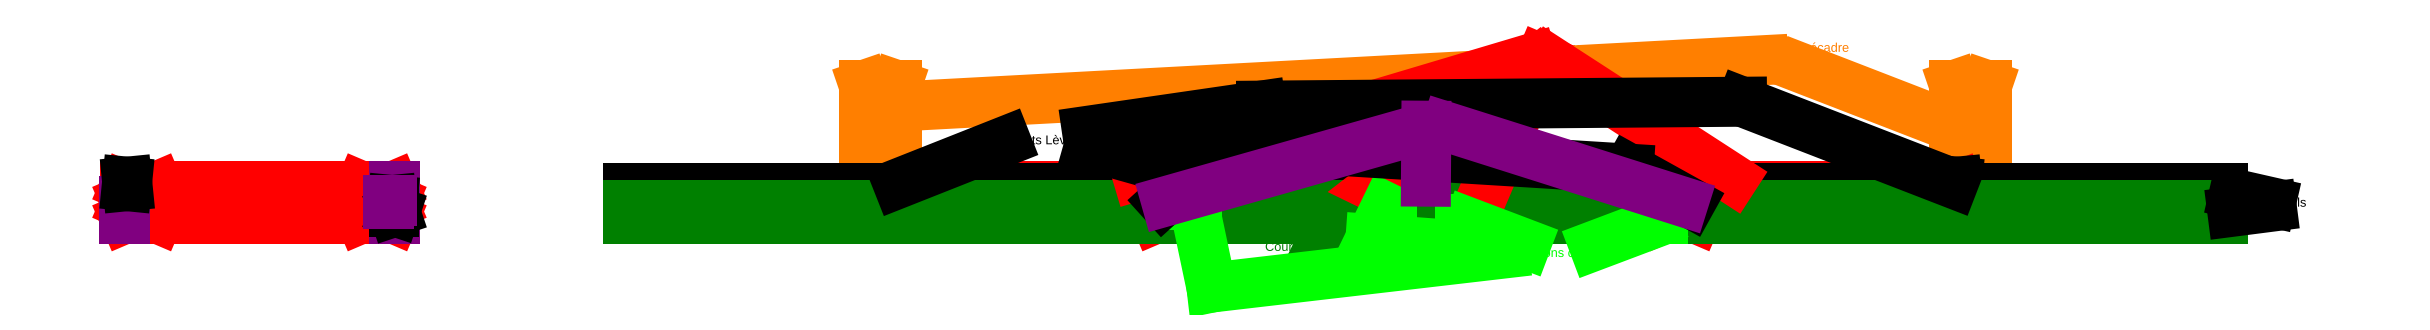
<metadata>
{"format":"dxf","ext":"dxf","renderer":"ezdxf+matplotlib","layout":"modelspace","background":"white","min_lineweight":24,"dpi":150}
</metadata>
<code>
0
SECTION
2
ENTITIES
0
LINE
8
MontantsTraverses
10
-609.1
20
32
30
0
11
-146.1
21
32
31
0
0
LINE
8
MontantsTraverses
10
-146.1
20
1.06e-14
30
0
11
-609.1
21
0
31
0
0
INSERT
8
MontantsTraverses
2
Montants
10
-684.1
20
0
30
0
0
INSERT
8
MontantsTraverses
2
Montants
10
-146.1
20
0
30
0
0
LINE
8
MontantsTraverses
10
-609.1
20
74
30
0
11
-146.1
21
74
31
0
0
LINE
8
MontantsTraverses
10
-146.1
20
42
30
0
11
-609.1
21
42
31
0
0
INSERT
8
MontantsTraverses
2
Montants
10
-684.1
20
42
30
0
0
INSERT
8
MontantsTraverses
2
Montants
10
-146.1
20
42
30
0
0
LINE
8
MontantsTraverses
10
1740
20
32
30
0
11
2203
21
32
31
0
0
LINE
8
MontantsTraverses
10
2203
20
1.06e-14
30
0
11
1740
21
0
31
0
0
INSERT
8
MontantsTraverses
2
Montants
10
1665
20
0
30
0
0
INSERT
8
MontantsTraverses
2
Montants
10
2203
20
0
30
0
0
LINE
8
MontantsTraverses
10
1140
20
74
30
0
11
1603
21
74
31
0
0
LINE
8
MontantsTraverses
10
1603
20
42
30
0
11
1140
21
42
31
0
0
INSERT
8
MontantsTraverses
2
Montants
10
1065
20
42
30
0
0
INSERT
8
MontantsTraverses
2
Montants
10
1603
20
42
30
0
0
LINE
8
JointsLevres
10
1675
20
42
30
0
11
1674
21
32
31
0
0
LINE
8
JointsLevres
10
1674
20
32
30
0
11
1673
21
42
31
0
0
LINE
8
JointsLevres
10
1069
20
74
30
0
11
1070
21
84
31
0
0
LINE
8
JointsLevres
10
1070
20
84
30
0
11
1071
21
74
31
0
0
INSERT
8
MontantsPrecadres
2
MontantPrecadre
10
1000
20
84
30
0
0
INSERT
8
MontantsPrecadres
2
MontantPrecadre
10
3485
20
84
30
0
0
INSERT
8
MontantsTraverses
2
Montants
10
2959
20
42
30
0
42
-1
50
180
0
LINE
8
MontantsTraverses
10
2822
20
32
30
0
11
2359
21
32
31
0
0
LINE
8
MontantsTraverses
10
2359
20
0
30
0
11
2822
21
0
31
0
0
INSERT
8
MontantsTraverses
2
Montants
10
2897
20
0
30
0
42
-1
50
180
0
INSERT
8
MontantsTraverses
2
Montants
10
2359
20
0
30
0
42
-1
50
180
0
LINE
8
MontantsTraverses
10
3422
20
74
30
0
11
2959
21
74
31
0
0
LINE
8
MontantsTraverses
10
2959
20
42
30
0
11
3422
21
42
31
0
0
INSERT
8
MontantsTraverses
2
Montants
10
3497
20
42
30
0
42
-1
50
180
0
LINE
8
Butées
10
1663
20
2e-16
30
0
11
1663
21
39
31
0
0
LINE
8
Butées
10
1663
20
39
30
0
11
1665
21
39
31
0
0
LINE
8
Butées
10
1663
20
2e-16
30
0
11
1665
21
0
31
0
0
LINE
8
Butées
10
1665
20
0
30
0
11
1665
21
39
31
0
0
LINE
8
Butées
10
1667
20
34
30
0
11
1667
21
40
31
0
0
LINE
8
Butées
10
1665
20
34
30
0
11
1665
21
42
31
0
0
LINE
8
Butées
10
1665
20
34
30
0
11
1667
21
34
31
0
0
LINE
8
Butées
10
1673
20
40
30
0
11
1673
21
42
31
0
0
LINE
8
Butées
10
1667
20
40
30
0
11
1673
21
40
31
0
0
LINE
8
Butées
10
1673
20
42
30
0
11
1665
21
42
31
0
0
LINE
8
Butées
10
2280
20
0
30
0
11
2280
21
74
31
0
0
LINE
8
Butées
10
2278
20
74
30
0
11
2280
21
74
31
0
0
LINE
8
Butées
10
2278
20
0
30
0
11
2278
21
74
31
0
0
LINE
8
Butées
10
2280
20
0
30
0
11
2278
21
0
31
0
0
LINE
8
Butées
10
2284
20
0
30
0
11
2284
21
74
31
0
0
LINE
8
Butées
10
2282
20
74
30
0
11
2284
21
74
31
0
0
LINE
8
Butées
10
2282
20
0
30
0
11
2282
21
74
31
0
0
LINE
8
Butées
10
2284
20
0
30
0
11
2282
21
0
31
0
0
LINE
8
JointsLevres
10
2281
20
16
30
0
11
2278
21
17
31
0
0
LINE
8
JointsLevres
10
2278
20
17
30
0
11
2278
21
15
31
0
0
LINE
8
JointsLevres
10
2278
20
15
30
0
11
2281
21
16
31
0
0
LINE
8
JointsLevres
10
2281
20
16
30
0
11
2281
21
16
31
0
0
LINE
8
JointsLevres
10
2281
20
16
30
0
11
2284
21
17
31
0
0
LINE
8
JointsLevres
10
2284
20
17
30
0
11
2281
21
16
31
0
0
LINE
8
JointsLevres
10
2281
20
16
30
0
11
2284
21
15
31
0
0
LINE
8
Butées
10
2899
20
39
30
0
11
2897
21
39
31
0
0
LINE
8
Butées
10
2899
20
-8.136e-13
30
0
11
2897
21
-1.563e-12
31
0
0
LINE
8
JointsLevres
10
2887
20
42
30
0
11
2888
21
32
31
0
0
LINE
8
Butées
10
2897
20
-1.563e-12
30
0
11
2897
21
39
31
0
0
LINE
8
JointsLevres
10
2888
20
32
30
0
11
2889
21
42
31
0
0
LINE
8
Butées
10
2895
20
34
30
0
11
2895
21
40
31
0
0
LINE
8
JointsLevres
10
3493
20
74
30
0
11
3492
21
84
31
0
0
LINE
8
JointsLevres
10
3492
20
84
30
0
11
3491
21
74
31
0
0
LINE
8
Butées
10
2897
20
34
30
0
11
2897
21
42
31
0
0
LINE
8
Butées
10
2897
20
34
30
0
11
2895
21
34
31
0
0
LINE
8
Butées
10
2889
20
40
30
0
11
2889
21
42
31
0
0
LINE
8
Butées
10
2895
20
40
30
0
11
2889
21
40
31
0
0
LINE
8
Butées
10
2889
20
42
30
0
11
2897
21
42
31
0
0
LINE
8
Butées
10
2899
20
-8.136e-13
30
0
11
2899
21
39
31
0
0
LINE
8
Butées
10
-686.1
20
2e-16
30
0
11
-686.1
21
39
31
0
0
LINE
8
Butées
10
-686.1
20
39
30
0
11
-684.1
21
39
31
0
0
LINE
8
Butées
10
-686.1
20
2e-16
30
0
11
-684.1
21
0
31
0
0
LINE
8
Butées
10
-684.1
20
0
30
0
11
-684.1
21
39
31
0
0
LINE
8
Butées
10
-69.11
20
0
30
0
11
-69.11
21
74
31
0
0
LINE
8
Butées
10
-71.11
20
74
30
0
11
-69.11
21
74
31
0
0
LINE
8
Butées
10
-71.11
20
0
30
0
11
-71.11
21
74
31
0
0
LINE
8
Butées
10
-69.11
20
0
30
0
11
-71.11
21
0
31
0
0
LINE
8
JointsLevres
10
-68.11
20
16
30
0
11
-71.11
21
17
31
0
0
LINE
8
JointsLevres
10
-71.11
20
17
30
0
11
-71.11
21
15
31
0
0
LINE
8
JointsLevres
10
-71.11
20
15
30
0
11
-68.11
21
16
31
0
0
LINE
8
JointsLevres
10
-74.11
20
42
30
0
11
-75.11
21
32
31
0
0
LINE
8
JointsLevres
10
-75.11
20
32
30
0
11
-76.11
21
42
31
0
0
LINE
8
JointsLevres
10
-680.1
20
74
30
0
11
-679.1
21
84
31
0
0
LINE
8
JointsLevres
10
-679.1
20
84
30
0
11
-678.1
21
74
31
0
0
LINE
8
Butées
10
-82.11
20
34
30
0
11
-82.11
21
40
31
0
0
LINE
8
Butées
10
-84.11
20
34
30
0
11
-84.11
21
42
31
0
0
LINE
8
Butées
10
-84.11
20
34
30
0
11
-82.11
21
34
31
0
0
LINE
8
Butées
10
-76.11
20
40
30
0
11
-76.11
21
42
31
0
0
LINE
8
Butées
10
-82.11
20
40
30
0
11
-76.11
21
40
31
0
0
LINE
8
Butées
10
-76.11
20
42
30
0
11
-84.11
21
42
31
0
0
LINE
8
Rails
10
4098
20
27
30
0
11
462
21
27
31
0
0
LINE
8
Rails
10
462
20
5
30
0
11
4098
21
5
31
0
0
LINE
8
Rails
10
4098
20
5
30
0
11
4098
21
27
31
0
0
LINE
8
Rails
10
462
20
5
30
0
11
462
21
27
31
0
0
LINE
8
Rails
10
4098
20
69
30
0
11
462
21
69
31
0
0
LINE
8
Rails
10
462
20
47
30
0
11
4098
21
47
31
0
0
LINE
8
Rails
10
4098
20
47
30
0
11
4098
21
69
31
0
0
LINE
8
Rails
10
462
20
47
30
0
11
462
21
69
31
0
0
LINE
8
Courroie
10
4098
20
32
30
0
11
462
21
32
31
0
0
LINE
8
Courroie
10
462
20
0
30
0
11
4098
21
0
31
0
0
LINE
8
Courroie ... FixationsCourroie
10
1760
20
34
30
0
11
1740
21
34
31
0
0
LINE
8
Courroie ... FixationsCourroie
10
1740
20
32
30
0
11
1740
21
34
31
0
0
LINE
8
Courroie ... FixationsCourroie
10
1760
20
32
30
0
11
1760
21
34
31
0
0
LINE
8
Courroie ... FixationsCourroie
10
1740
20
32
30
0
11
1760
21
32
31
0
0
LINE
8
Courroie ... FixationsCourroie
10
2203
20
34
30
0
11
2183
21
34
31
0
0
LINE
8
Courroie ... FixationsCourroie
10
2183
20
32
30
0
11
2183
21
34
31
0
0
LINE
8
Courroie ... FixationsCourroie
10
2203
20
32
30
0
11
2203
21
34
31
0
0
LINE
8
Courroie ... FixationsCourroie
10
2183
20
32
30
0
11
2203
21
32
31
0
0
LINE
8
Courroie ... FixationsCourroie
10
2379
20
-7.1e-15
30
0
11
2359
21
0
31
0
0
LINE
8
Courroie ... FixationsCourroie
10
2359
20
-2
30
0
11
2359
21
0
31
0
0
LINE
8
Courroie ... FixationsCourroie
10
2379
20
-2
30
0
11
2379
21
0
31
0
0
LINE
8
Courroie ... FixationsCourroie
10
2359
20
-2
30
0
11
2379
21
-2
31
0
0
LINE
8
Courroie ... FixationsCourroie
10
2822
20
-7.1e-15
30
0
11
2802
21
0
31
0
0
LINE
8
Courroie ... FixationsCourroie
10
2802
20
-2
30
0
11
2802
21
0
31
0
0
LINE
8
Courroie ... FixationsCourroie
10
2822
20
-2
30
0
11
2822
21
0
31
0
0
LINE
8
Courroie ... FixationsCourroie
10
2802
20
-2
30
0
11
2822
21
-2
31
0
0
MTEXT
8
Courroie ... FixationsCourroie
10
2480
20
-67.58
30
0
40
20
41
0
46
0
71
     1
72
     1
1
Fixations courroie
7
textstyle11
73
     1
44
1
0
MTEXT
8
Courroie
10
1914
20
-53.71
30
0
40
20
41
0
46
0
71
     1
72
     1
1
Courroie
7
textstyle12
73
     1
44
1
0
MTEXT
8
MontantsTraverses
10
2500
20
400
30
0
40
20
41
0
46
0
71
     1
72
     1
1
Panneaux
7
textstyle13
73
     1
44
1
0
MTEXT
8
Butées
10
2261
20
242.5
30
0
40
20
41
0
46
0
71
     1
72
     1
1
Butées
7
textstyle14
73
     1
44
1
0
MTEXT
8
JointsLevres
10
1330
20
189.3
30
0
40
20
41
0
46
0
71
     1
72
     1
1
Joints Lèvres
7
textstyle15
73
     1
44
1
0
MTEXT
8
Rails
10
4223
20
47.06
30
0
40
20
41
0
46
0
71
     1
72
     1
1
Rails
7
textstyle16
73
     1
44
1
0
MTEXT
8
MontantsPrecadres
10
3000
20
400
30
0
40
20
41
0
46
0
71
     1
72
     1
1
Montants Précadre
7
textstyle17
73
     1
44
1
0
LINE
8
MontantsPrecadres
10
3138
20
342.4
30
0
11
3464
21
216.1
31
0
0
LINE
8
MontantsPrecadres
10
3050
20
360.9
30
0
11
1093
21
256.1
31
0
0
LINE
8
MontantsTraverses
10
2523
20
365.5
30
0
11
1623
21
97.45
31
0
0
LINE
8
MontantsTraverses
10
2565
20
359.4
30
0
11
2981
21
89.75
31
0
0
LINE
8
MontantsTraverses
10
2543
20
364
30
0
11
2406
21
41.05
31
0
0
LINE
8
MontantsTraverses
10
2533
20
356.8
30
0
11
2125
21
41.05
31
0
0
LINE
8
Courroie
10
2040
20
-60.74
30
0
11
2066
21
-7.245
31
0
0
LINE
8
Courroie ... FixationsCourroie
10
2509
20
-58.51
30
0
11
2380
21
-9.474
31
0
0
LINE
8
Courroie ... FixationsCourroie
10
2664
20
-62.23
30
0
11
2806
21
-8.731
31
0
0
LINE
8
Courroie ... FixationsCourroie
10
2460
20
-79.59
30
0
11
1792
21
-157.2
31
0
0
LINE
8
Courroie ... FixationsCourroie
10
1792
20
-157.2
30
0
11
1755
21
18.4
31
0
0
LINE
8
Courroie ... FixationsCourroie
10
2462
20
-68.5
30
0
11
2155
21
-46.31
31
0
0
LINE
8
Courroie ... FixationsCourroie
10
2155
20
-46.31
30
0
11
2190
21
25.79
31
0
0
LINE
8
JointsLevres
10
1324
20
177
30
0
11
1078
21
79.61
31
0
0
LINE
8
JointsLevres
10
1513
20
165.2
30
0
11
1748
21
98.87
31
0
0
LINE
8
JointsLevres
10
1748
20
98.87
30
0
11
1681
21
37.89
31
0
0
LINE
8
JointsLevres
10
1537
20
188.3
30
0
11
2743
21
113.7
31
0
0
LINE
8
JointsLevres
10
2743
20
113.7
30
0
11
2884
21
35.73
31
0
0
LINE
8
JointsLevres
10
1508
20
199.7
30
0
11
1906
21
257.4
31
0
0
LINE
8
JointsLevres
10
1906
20
257.4
30
0
11
3002
21
266.3
31
0
0
LINE
8
JointsLevres
10
3002
20
266.3
30
0
11
3483
21
79.91
31
0
0
LINE
8
Butées
10
2282
20
211.6
30
0
11
2281
21
84.14
31
0
0
LINE
8
Butées
10
2269
20
203.6
30
0
11
1689
21
39.56
31
0
0
LINE
8
Butées
10
2328
20
209
30
0
11
2869
21
37.77
31
0
0
LINE
8
Rails
10
4208
20
37.34
30
0
11
4123
21
56.6
31
0
0
LINE
8
Rails
10
4209
20
27.07
30
0
11
4119
21
15.51
31
0
0
ENDSEC
0
EOF

</code>
